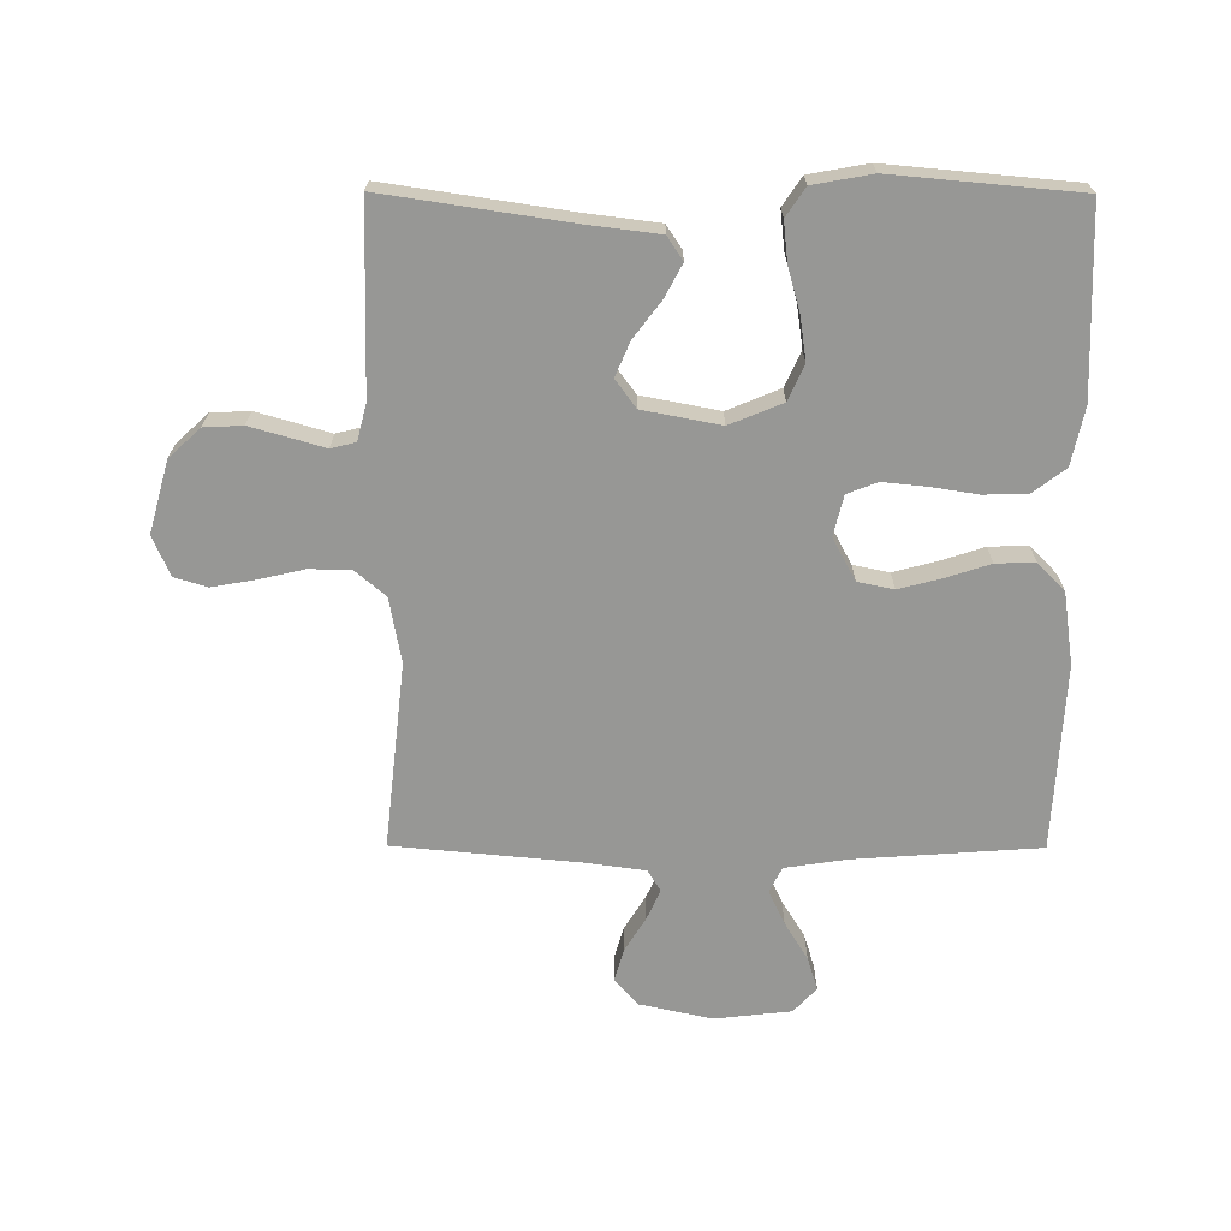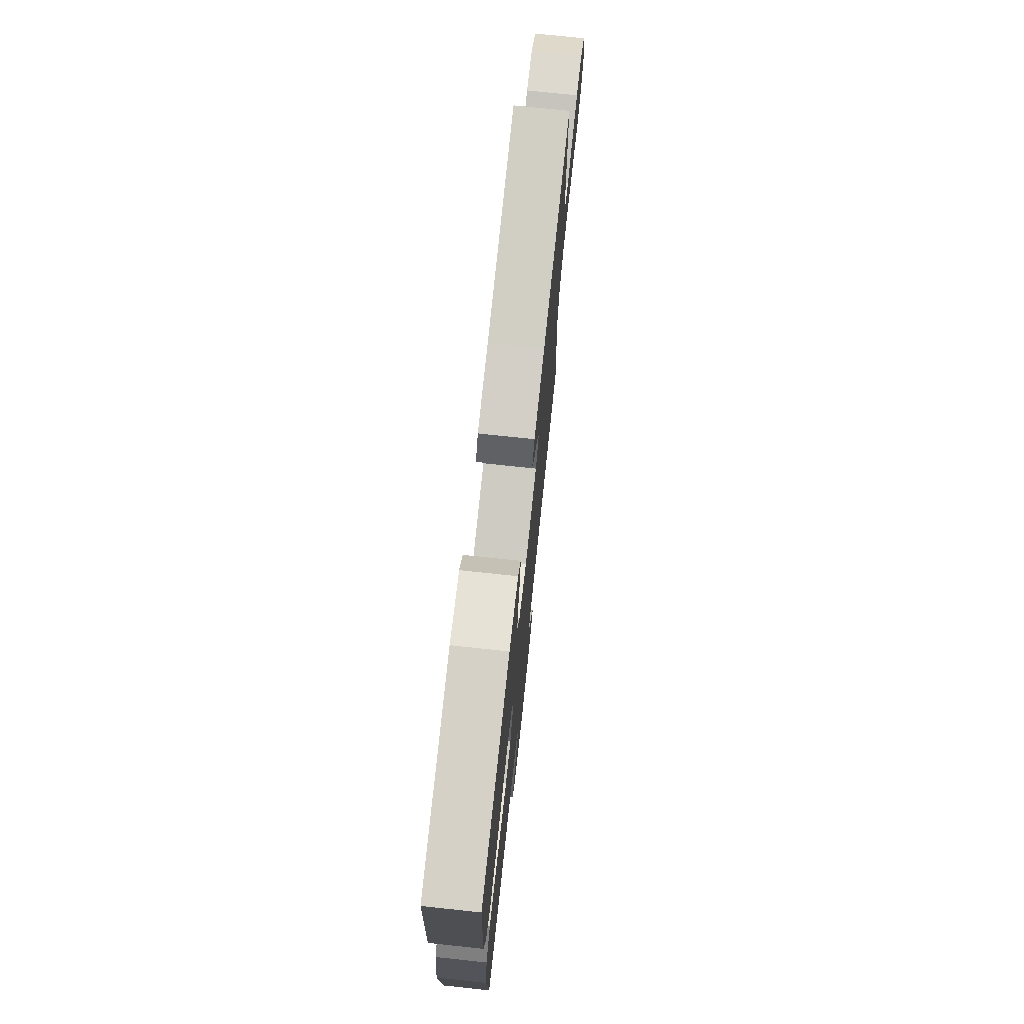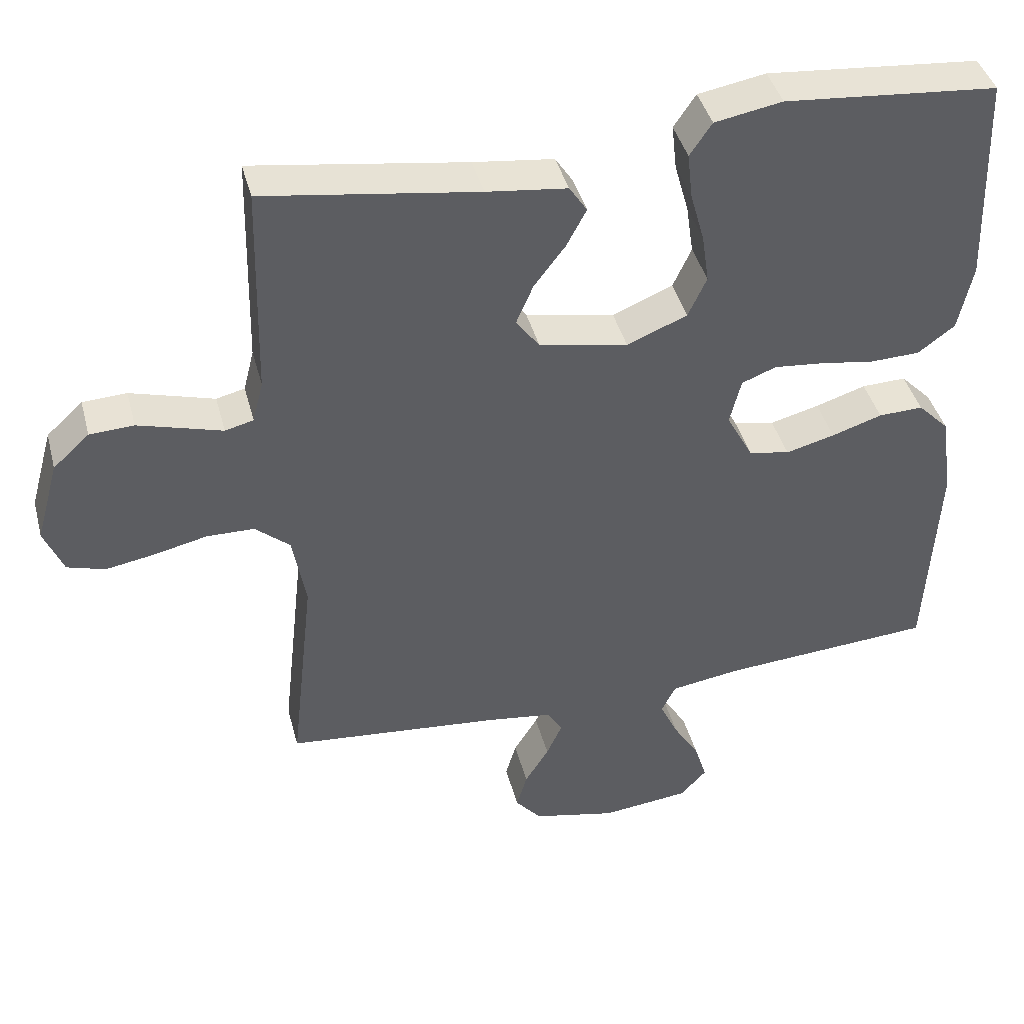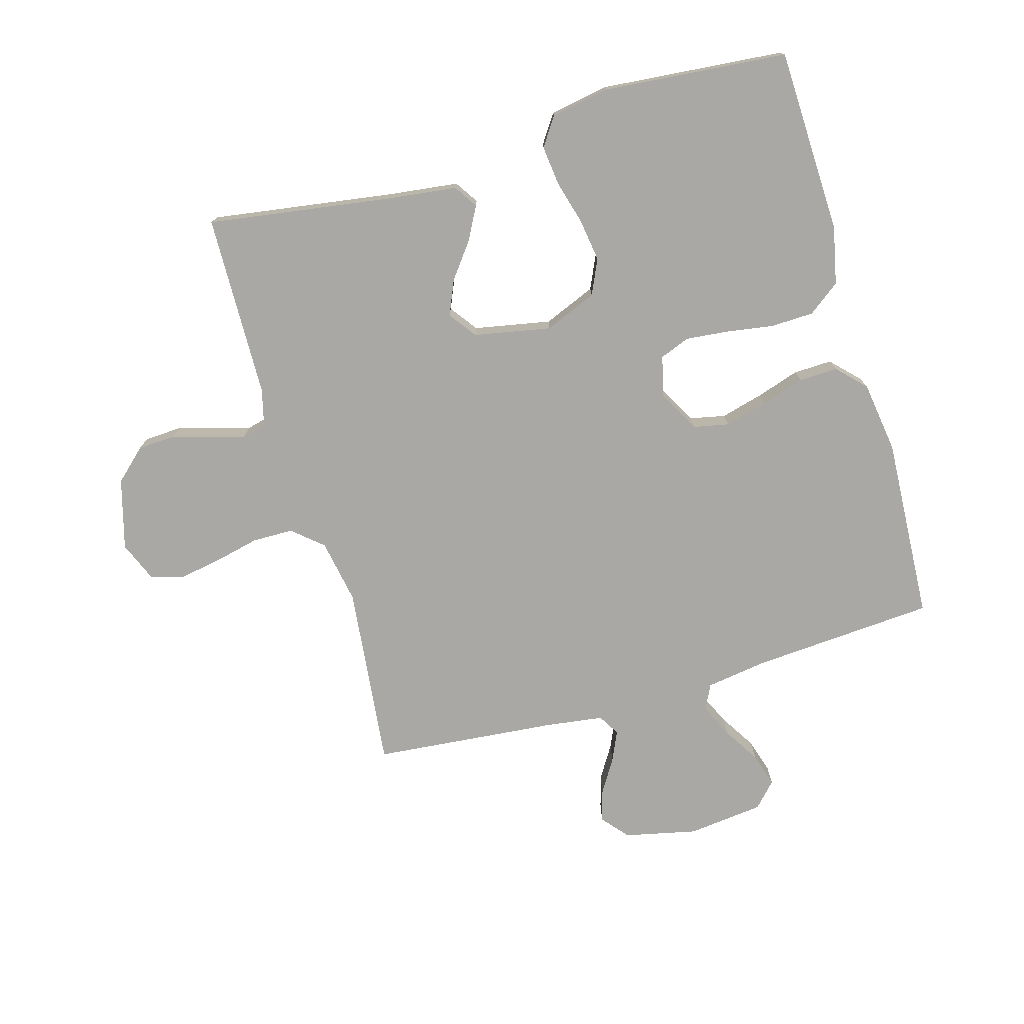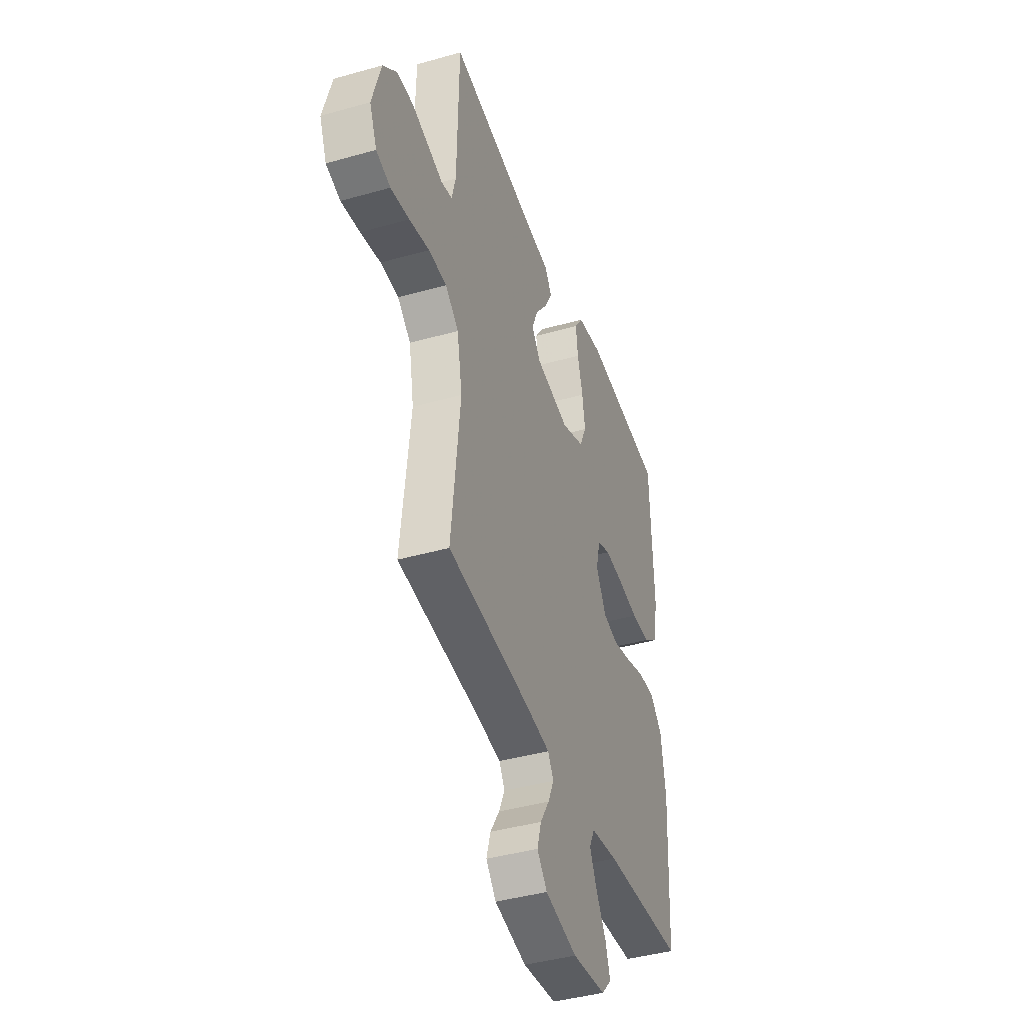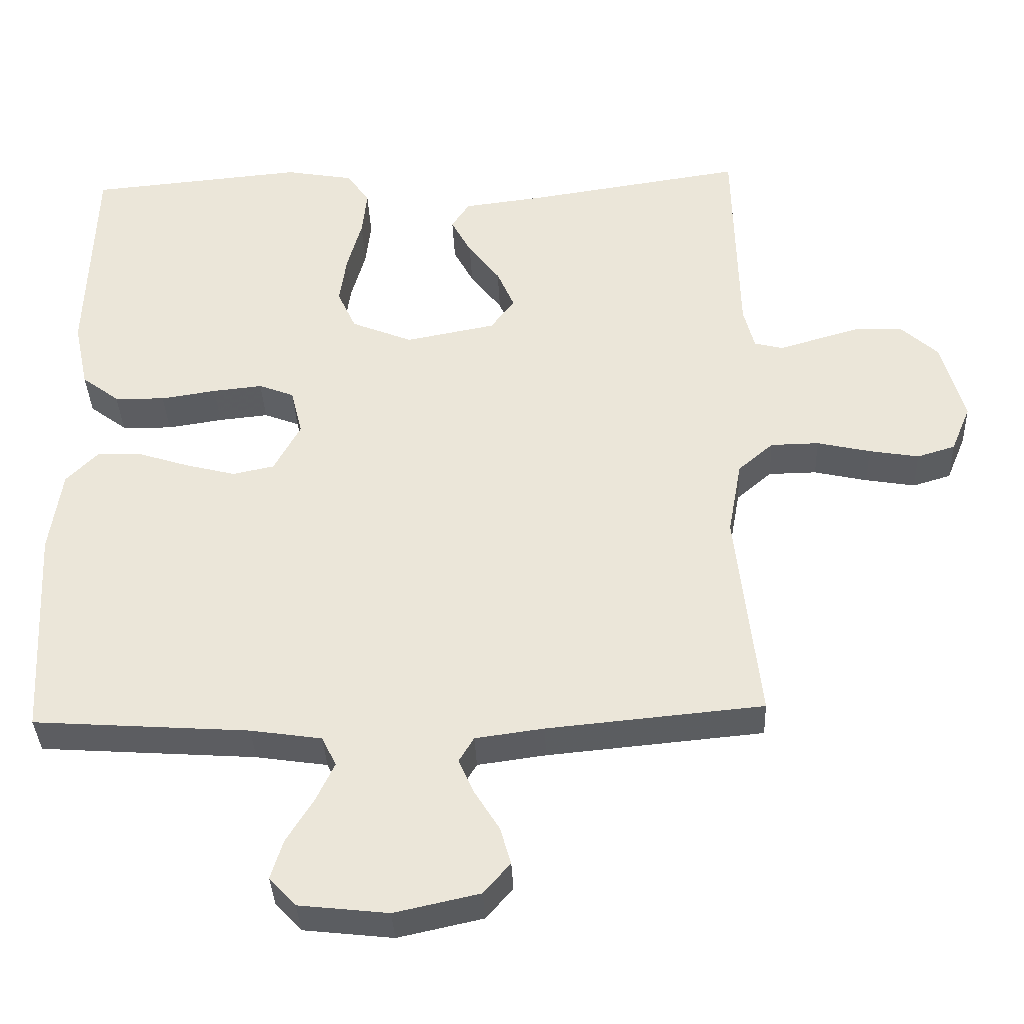
<metadata>
{"format":"obj","ext":"obj","renderer":"f3d","projection":"perspective","resolution":1024,"background":"white","views":[{"elev":-68.1,"azim":-0.2,"up":"+Y"},{"elev":74.2,"azim":96.1,"up":"+Z"},{"elev":41.8,"azim":-14.5,"up":"+Z"},{"elev":-75.2,"azim":16.1,"up":"+Y"},{"elev":-41.8,"azim":-71.1,"up":"+Z"},{"elev":-36.5,"azim":-177.6,"up":"+Z"}]}
</metadata>
<code>
v 0.5 0.07 -0.5
v 0.2 0.07 -0.521
v 0.101 0.07 -0.536
v 0.081 0.07 -0.577
v 0.107 0.07 -0.632
v 0.144 0.07 -0.692
v 0.161 0.07 -0.747
v 0.124 0.07 -0.787
v 0 0.07 -0.801
v -0.118 0.07 -0.775
v -0.155 0.07 -0.732
v -0.14 0.07 -0.68
v -0.106 0.07 -0.625
v -0.084 0.07 -0.576
v -0.105 0.07 -0.541
v -0.2 0.07 -0.528
v -0.5 0.07 -0.5
v -0.467 0.07 -0.2
v -0.486 0.07 -0.095
v -0.535 0.07 -0.053
v -0.602 0.07 -0.052
v -0.676 0.07 -0.069
v -0.745 0.07 -0.081
v -0.798 0.07 -0.065
v -0.825 0.07 0
v -0.793 0.07 0.115
v -0.742 0.07 0.162
v -0.68 0.07 0.165
v -0.617 0.07 0.147
v -0.562 0.07 0.131
v -0.522 0.07 0.141
v -0.507 0.07 0.2
v -0.5 0.07 0.5
v -0.2 0.07 0.455
v -0.087 0.07 0.441
v -0.062 0.07 0.403
v -0.09 0.07 0.35
v -0.134 0.07 0.292
v -0.158 0.07 0.236
v -0.125 0.07 0.191
v 0 0.07 0.167
v 0.085 0.07 0.202
v 0.111 0.07 0.259
v 0.101 0.07 0.328
v 0.081 0.07 0.4
v 0.074 0.07 0.464
v 0.105 0.07 0.51
v 0.2 0.07 0.527
v 0.5 0.07 0.5
v 0.51 0.07 0.2
v 0.49 0.07 0.106
v 0.438 0.07 0.067
v 0.368 0.07 0.065
v 0.291 0.07 0.077
v 0.222 0.07 0.084
v 0.173 0.07 0.065
v 0.157 0.07 0
v 0.194 0.07 -0.069
v 0.252 0.07 -0.081
v 0.321 0.07 -0.063
v 0.392 0.07 -0.04
v 0.455 0.07 -0.038
v 0.499 0.07 -0.083
v 0.516 0.07 -0.2
v 0.5 0 -0.5
v 0.2 0 -0.521
v 0.101 0 -0.536
v 0.081 0 -0.577
v 0.107 0 -0.632
v 0.144 0 -0.692
v 0.161 0 -0.747
v 0.124 0 -0.787
v 0 0 -0.801
v -0.118 0 -0.775
v -0.155 0 -0.732
v -0.14 0 -0.68
v -0.106 0 -0.625
v -0.084 0 -0.576
v -0.105 0 -0.541
v -0.2 0 -0.528
v -0.5 0 -0.5
v -0.467 0 -0.2
v -0.486 0 -0.095
v -0.535 0 -0.053
v -0.602 0 -0.052
v -0.676 0 -0.069
v -0.745 0 -0.081
v -0.798 0 -0.065
v -0.825 0 0
v -0.793 0 0.115
v -0.742 0 0.162
v -0.68 0 0.165
v -0.617 0 0.147
v -0.562 0 0.131
v -0.522 0 0.141
v -0.507 0 0.2
v -0.5 0 0.5
v -0.2 0 0.455
v -0.087 0 0.441
v -0.062 0 0.403
v -0.09 0 0.35
v -0.134 0 0.292
v -0.158 0 0.236
v -0.125 0 0.191
v 0 0 0.167
v 0.085 0 0.202
v 0.111 0 0.259
v 0.101 0 0.328
v 0.081 0 0.4
v 0.074 0 0.464
v 0.105 0 0.51
v 0.2 0 0.527
v 0.5 0 0.5
v 0.51 0 0.2
v 0.49 0 0.106
v 0.438 0 0.067
v 0.368 0 0.065
v 0.291 0 0.077
v 0.222 0 0.084
v 0.173 0 0.065
v 0.157 0 0
v 0.194 0 -0.069
v 0.252 0 -0.081
v 0.321 0 -0.063
v 0.392 0 -0.04
v 0.455 0 -0.038
v 0.499 0 -0.083
v 0.516 0 -0.2
f 64 1 2
f 63 64 2
f 62 63 2
f 61 62 2
f 60 61 2
f 59 60 2 3
f 58 59 3 4
f 57 58 4
f 52 53 54
f 51 52 54
f 50 51 54
f 49 50 54
f 48 49 54
f 47 48 54
f 46 47 54
f 45 46 54
f 44 45 54
f 43 44 54 55
f 42 43 55 56
f 36 37 38
f 35 36 38
f 34 35 38
f 34 38 39
f 33 34 39
f 32 33 39
f 31 32 39 40
f 28 29 30
f 27 28 30
f 26 27 30
f 25 26 30
f 24 25 30
f 23 24 30
f 22 23 30
f 21 22 30
f 31 40 41
f 30 31 41
f 21 30 41
f 20 21 41
f 16 17 18
f 15 16 18 19
f 11 12 13
f 10 11 13
f 9 10 13
f 8 9 13
f 7 8 13
f 6 7 13
f 5 6 13
f 4 5 13 14
f 57 4 14 15
f 57 15 19
f 56 57 19
f 42 56 19
f 41 42 19
f 19 20 41
f 66 65 128
f 66 128 127
f 66 127 126
f 66 126 125
f 66 125 124
f 67 66 124 123
f 68 67 123 122
f 68 122 121
f 118 117 116
f 118 116 115
f 118 115 114
f 118 114 113
f 118 113 112
f 118 112 111
f 118 111 110
f 118 110 109
f 118 109 108
f 119 118 108 107
f 120 119 107 106
f 102 101 100
f 102 100 99
f 102 99 98
f 103 102 98
f 103 98 97
f 103 97 96
f 104 103 96 95
f 94 93 92
f 94 92 91
f 94 91 90
f 94 90 89
f 94 89 88
f 94 88 87
f 94 87 86
f 94 86 85
f 105 104 95
f 105 95 94
f 105 94 85
f 105 85 84
f 82 81 80
f 83 82 80 79
f 77 76 75
f 77 75 74
f 77 74 73
f 77 73 72
f 77 72 71
f 77 71 70
f 77 70 69
f 78 77 69 68
f 79 78 68 121
f 83 79 121
f 83 121 120
f 83 120 106
f 83 106 105
f 105 84 83
f 1 65 66 2
f 2 66 67 3
f 3 67 68 4
f 4 68 69 5
f 5 69 70 6
f 6 70 71 7
f 7 71 72 8
f 8 72 73 9
f 9 73 74 10
f 10 74 75 11
f 11 75 76 12
f 12 76 77 13
f 13 77 78 14
f 14 78 79 15
f 15 79 80 16
f 16 80 81 17
f 17 81 82 18
f 18 82 83 19
f 19 83 84 20
f 20 84 85 21
f 21 85 86 22
f 22 86 87 23
f 23 87 88 24
f 24 88 89 25
f 25 89 90 26
f 26 90 91 27
f 27 91 92 28
f 28 92 93 29
f 29 93 94 30
f 30 94 95 31
f 31 95 96 32
f 32 96 97 33
f 33 97 98 34
f 34 98 99 35
f 35 99 100 36
f 36 100 101 37
f 37 101 102 38
f 38 102 103 39
f 39 103 104 40
f 40 104 105 41
f 41 105 106 42
f 42 106 107 43
f 43 107 108 44
f 44 108 109 45
f 45 109 110 46
f 46 110 111 47
f 47 111 112 48
f 48 112 113 49
f 49 113 114 50
f 50 114 115 51
f 51 115 116 52
f 52 116 117 53
f 53 117 118 54
f 54 118 119 55
f 55 119 120 56
f 56 120 121 57
f 57 121 122 58
f 58 122 123 59
f 59 123 124 60
f 60 124 125 61
f 61 125 126 62
f 62 126 127 63
f 63 127 128 64
f 64 128 65 1

</code>
